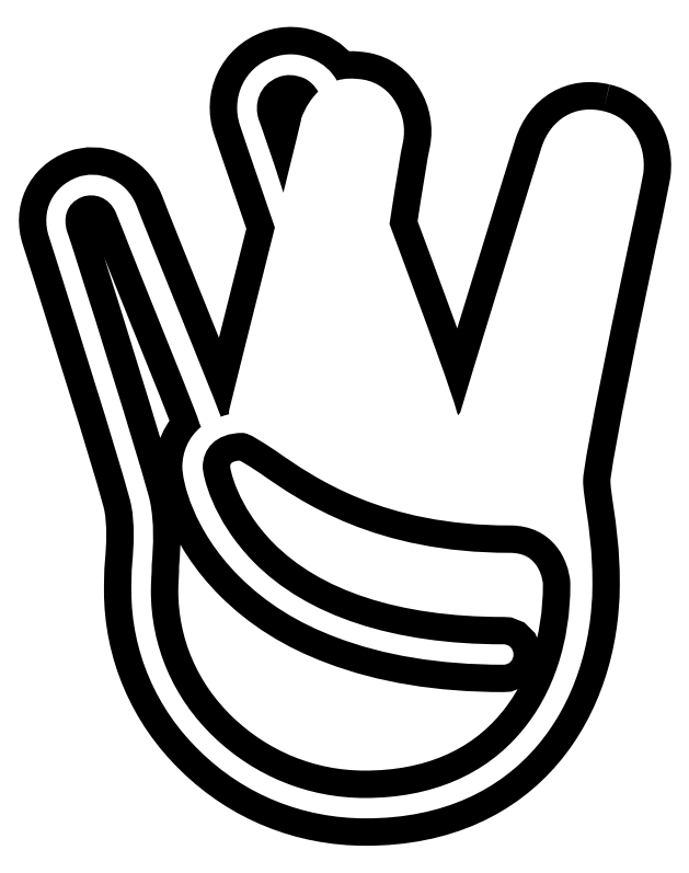
<metadata>
{"format":"dxf","ext":"dxf","renderer":"ezdxf+matplotlib","layout":"modelspace","background":"white","min_lineweight":24,"dpi":150}
</metadata>
<code>
0
SECTION
2
ENTITIES
0
SPLINE
8
Layer 1
210
0
220
0
230
1
70
    11
71
     3
72
   110
73
   106
74
     0
42
1e-10
43
1e-10
12
1
22
0
32
0
13
1
23
0
33
0
40
0
40
0
40
0
40
0
40
1
40
1
40
1
40
2
40
2
40
2
40
3
40
3
40
3
40
4
40
4
40
4
40
5
40
5
40
5
40
6
40
6
40
6
40
7
40
7
40
7
40
8
40
8
40
8
40
9
40
9
40
9
40
10
40
10
40
10
40
11
40
11
40
11
40
12
40
12
40
12
40
13
40
13
40
13
40
14
40
14
40
14
40
15
40
15
40
15
40
16
40
16
40
16
40
17
40
17
40
17
40
18
40
18
40
18
40
19
40
19
40
19
40
20
40
20
40
20
40
21
40
21
40
21
40
22
40
22
40
22
40
23
40
23
40
23
40
24
40
24
40
24
40
25
40
25
40
25
40
26
40
26
40
26
40
27
40
27
40
27
40
28
40
28
40
28
40
29
40
29
40
29
40
30
40
30
40
30
40
31
40
31
40
31
40
32
40
32
40
32
40
33
40
33
40
33
40
34
40
34
40
34
40
35
40
35
40
35
40
35
10
80.6
20
113.3
30
0
10
77.3
20
114.1
30
0
10
74.4
20
112.4
30
0
10
73.3
20
109
30
0
10
72.9
20
107.8
30
0
10
64.3
20
79.8
30
0
10
63.8
20
78
30
0
10
63.7
20
77.7
30
0
10
63.6
20
77.6
30
0
10
63.5
20
77.5
30
0
10
63.4
20
77.6
30
0
10
63.4
20
77.7
30
0
10
63.3
20
78
30
0
10
62.8
20
79.9
30
0
10
60.3
20
86.9
30
0
10
55.4
20
100
30
0
10
55.4
20
100
30
0
10
55.4
20
100
30
0
10
55.4
20
100
30
0
10
56.1
20
104.6
30
0
10
56.7
20
108.4
30
0
10
57
20
109.7
30
0
10
57.3
20
111.3
30
0
10
57
20
112.9
30
0
10
56.2
20
114.2
30
0
10
55.4
20
115.7
30
0
10
54
20
116.7
30
0
10
52.4
20
117
30
0
10
51.2
20
117.2
30
0
10
50.1
20
117.2
30
0
10
49.2
20
116.9
30
0
10
48.6
20
118
30
0
10
47.6
20
118.9
30
0
10
46.4
20
119.4
30
0
10
44.9
20
120.1
30
0
10
43.2
20
120.2
30
0
10
41.6
20
119.6
30
0
10
38.3
20
118.4
30
0
10
36.7
20
114.9
30
0
10
37.8
20
111.6
30
0
10
38.3
20
110.2
30
0
10
39.6
20
106.2
30
0
10
41.9
20
99.6
30
0
10
39.6
20
90.5
30
0
10
36.9
20
79.6
30
0
10
36.5
20
78
30
0
10
36.5
20
77.9
30
0
10
36.5
20
77.7
30
0
10
36.5
20
77.6
30
0
10
36.1
20
77.5
30
0
10
35.8
20
77.4
30
0
10
35.5
20
77.3
30
0
10
35.5
20
77.3
30
0
10
35.5
20
77.4
30
0
10
35.5
20
77.4
30
0
10
35
20
78.8
30
0
10
31
20
88.7
30
0
10
28.1
20
95.9
30
0
10
26.8
20
99.1
30
0
10
25.8
20
101.7
30
0
10
25.6
20
102.2
30
0
10
24.3
20
105.4
30
0
10
21
20
106.4
30
0
10
18.6
20
105.5
30
0
10
15.7
20
104.4
30
0
10
14.3
20
101.5
30
0
10
15.3
20
98.5
30
0
10
16.2
20
95.7
30
0
10
24.5
20
69.5
30
0
10
25
20
66.8
30
0
10
25.4
20
64.6
30
0
10
25.3
20
62.3
30
0
10
25.1
20
60
30
0
10
25
20
58.9
30
0
10
25
20
57.8
30
0
10
25
20
56.8
30
0
10
25
20
49.7
30
0
10
27.9
20
42.9
30
0
10
33.1
20
37.9
30
0
10
38.3
20
32.8
30
0
10
45.2
20
30
30
0
10
52.6
20
30
30
0
10
71
20
30
30
0
10
79.2
20
43.7
30
0
10
79.3
20
57.4
30
0
10
79.3
20
57.4
30
0
10
79.3
20
57.5
30
0
10
79.3
20
57.5
30
0
10
79.3
20
57.6
30
0
10
79.3
20
57.7
30
0
10
79.3
20
57.8
30
0
10
79.3
20
61.5
30
0
10
78.9
20
64.1
30
0
10
78.6
20
66.2
30
0
10
78.4
20
67.6
30
0
10
78.2
20
68.8
30
0
10
78.2
20
69.8
30
0
10
78.2
20
72
30
0
10
82.4
20
92.3
30
0
10
84.3
20
101
30
0
10
84.8
20
103.5
30
0
10
85.2
20
105.4
30
0
10
85.3
20
106
30
0
10
85.7
20
109.5
30
0
10
83.8
20
112.6
30
0
10
80.6
20
113.3
30
0
0
SPLINE
8
Layer 1
210
0
220
0
230
1
70
    11
71
     3
72
    26
73
    22
74
     0
42
1e-10
43
1e-10
12
1
22
0
32
0
13
1
23
0
33
0
40
0
40
0
40
0
40
0
40
1
40
1
40
1
40
2
40
2
40
2
40
3
40
3
40
3
40
4
40
4
40
4
40
5
40
5
40
5
40
6
40
6
40
6
40
7
40
7
40
7
40
7
10
40
20
112.3
30
0
10
39.4
20
114.1
30
0
10
40
20
116.4
30
0
10
42.3
20
117.3
30
0
10
43.3
20
117.7
30
0
10
44.3
20
117.6
30
0
10
45.3
20
117.2
30
0
10
46
20
116.9
30
0
10
46.6
20
116.3
30
0
10
47
20
115.6
30
0
10
46.2
20
114.8
30
0
10
45.5
20
113.8
30
0
10
45
20
112.4
30
0
10
45
20
112.4
30
0
10
45
20
112.3
30
0
10
45
20
112.3
30
0
10
45
20
112.2
30
0
10
44.1
20
108.6
30
0
10
42.9
20
103.7
30
0
10
41.4
20
108.4
30
0
10
40.4
20
111.2
30
0
10
40
20
112.3
30
0
0
SPLINE
8
Layer 1
210
0
220
0
230
1
70
    11
71
     3
72
    80
73
    76
74
     0
42
1e-10
43
1e-10
12
1
22
0
32
0
13
1
23
0
33
0
40
0
40
0
40
0
40
0
40
1
40
1
40
1
40
2
40
2
40
2
40
3
40
3
40
3
40
4
40
4
40
4
40
5
40
5
40
5
40
6
40
6
40
6
40
7
40
7
40
7
40
8
40
8
40
8
40
9
40
9
40
9
40
10
40
10
40
10
40
11
40
11
40
11
40
12
40
12
40
12
40
13
40
13
40
13
40
14
40
14
40
14
40
15
40
15
40
15
40
16
40
16
40
16
40
17
40
17
40
17
40
18
40
18
40
18
40
19
40
19
40
19
40
20
40
20
40
20
40
21
40
21
40
21
40
22
40
22
40
22
40
23
40
23
40
23
40
24
40
24
40
24
40
25
40
25
40
25
40
25
10
71
20
40.3
30
0
10
66.7
20
35.1
30
0
10
60.3
20
32.4
30
0
10
52.5
20
32.4
30
0
10
45.8
20
32.4
30
0
10
39.5
20
35
30
0
10
34.7
20
39.6
30
0
10
29.9
20
44.2
30
0
10
27.3
20
50.3
30
0
10
27.3
20
56.8
30
0
10
27.3
20
57.8
30
0
10
27.4
20
58.8
30
0
10
27.4
20
59.9
30
0
10
27.6
20
62.2
30
0
10
27.7
20
64.8
30
0
10
27.2
20
67.3
30
0
10
26.6
20
70.1
30
0
10
18.4
20
96.4
30
0
10
17.4
20
99.2
30
0
10
17
20
100.6
30
0
10
17.2
20
102.4
30
0
10
19.2
20
103.2
30
0
10
20.6
20
103.7
30
0
10
22.4
20
103.2
30
0
10
23.2
20
101.3
30
0
10
23.4
20
100.8
30
0
10
24.4
20
98.3
30
0
10
25.7
20
95
30
0
10
28.4
20
88.2
30
0
10
32.6
20
78
30
0
10
33
20
76.6
30
0
10
33.1
20
76.4
30
0
10
33.1
20
76.3
30
0
10
33.2
20
76.1
30
0
10
31.7
20
74.9
30
0
10
31
20
73.1
30
0
10
31
20
71.4
30
0
10
31
20
69.8
30
0
10
32.2
20
64
30
0
10
37.7
20
58.5
30
0
10
40.8
20
55.4
30
0
10
44.6
20
53
30
0
10
49.2
20
51.3
30
0
10
54.7
20
49.2
30
0
10
61.3
20
48.1
30
0
10
68.8
20
48.1
30
0
10
69.5
20
48.1
30
0
10
70
20
48.6
30
0
10
70
20
49.3
30
0
10
70
20
50
30
0
10
69.5
20
50.5
30
0
10
68.8
20
50.5
30
0
10
55.9
20
50.5
30
0
10
45.7
20
53.8
30
0
10
39.4
20
60.2
30
0
10
34.5
20
65.2
30
0
10
33.4
20
70.4
30
0
10
33.4
20
71.4
30
0
10
33.4
20
73.4
30
0
10
34.8
20
75.4
30
0
10
38.1
20
75.4
30
0
10
38.9
20
75.4
30
0
10
40.3
20
74.4
30
0
10
42
20
73.3
30
0
10
46.7
20
70
30
0
10
54.7
20
64.5
30
0
10
69.6
20
64.5
30
0
10
74.6
20
64.5
30
0
10
76.5
20
60.5
30
0
10
76.7
20
57.8
30
0
10
76.7
20
57.7
30
0
10
76.7
20
57.6
30
0
10
76.7
20
57.5
30
0
10
76.7
20
50.8
30
0
10
74.7
20
44.7
30
0
10
71
20
40.3
30
0
0
SPLINE
8
Layer 1
210
0
220
0
230
1
70
    11
71
     3
72
    71
73
    67
74
     0
42
1e-10
43
1e-10
12
1
22
0
32
0
13
1
23
0
33
0
40
0
40
0
40
0
40
0
40
1
40
1
40
1
40
2
40
2
40
2
40
3
40
3
40
3
40
4
40
4
40
4
40
5
40
5
40
5
40
6
40
6
40
6
40
7
40
7
40
7
40
8
40
8
40
8
40
9
40
9
40
9
40
10
40
10
40
10
40
11
40
11
40
11
40
12
40
12
40
12
40
13
40
13
40
13
40
14
40
14
40
14
40
15
40
15
40
15
40
16
40
16
40
16
40
17
40
17
40
17
40
18
40
18
40
18
40
19
40
19
40
19
40
20
40
20
40
20
40
21
40
21
40
21
40
22
40
22
40
22
40
22
10
82.7
20
106.5
30
0
10
82.6
20
105.9
30
0
10
82.2
20
104.1
30
0
10
81.7
20
101.6
30
0
10
78.5
20
86.4
30
0
10
75.6
20
72
30
0
10
75.6
20
69.9
30
0
10
75.6
20
68.6
30
0
10
75.8
20
67.4
30
0
10
76
20
65.9
30
0
10
76.1
20
65.4
30
0
10
76.2
20
64.9
30
0
10
76.2
20
64.4
30
0
10
74.9
20
65.7
30
0
10
72.8
20
66.9
30
0
10
69.6
20
66.9
30
0
10
55.4
20
66.9
30
0
10
47.9
20
72.1
30
0
10
43.4
20
75.2
30
0
10
41.6
20
76.5
30
0
10
40.2
20
77.4
30
0
10
38.9
20
77.7
30
0
10
40
20
82
30
0
10
46.9
20
110
30
0
10
47.4
20
111.8
30
0
10
48.4
20
114.7
30
0
10
50.4
20
115
30
0
10
51.9
20
114.7
30
0
10
54.2
20
114.2
30
0
10
55
20
112
30
0
10
54.7
20
110.2
30
0
10
54
20
106.3
30
0
10
49.8
20
78.7
30
0
10
49.6
20
77.5
30
0
10
49.5
20
76.8
30
0
10
49.9
20
76.2
30
0
10
50.6
20
76.1
30
0
10
50.7
20
76.1
30
0
10
50.7
20
76.1
30
0
10
50.8
20
76.1
30
0
10
51.4
20
76.1
30
0
10
51.9
20
76.5
30
0
10
52
20
77.1
30
0
10
52
20
77.3
30
0
10
53.4
20
86.5
30
0
10
54.8
20
95.1
30
0
10
57
20
89
30
0
10
60.4
20
79.4
30
0
10
61
20
77.3
30
0
10
61.5
20
75.6
30
0
10
62.6
20
75
30
0
10
63.5
20
75
30
0
10
63.5
20
75
30
0
10
63.5
20
75
30
0
10
63.5
20
75
30
0
10
64.7
20
75
30
0
10
65.7
20
76
30
0
10
66.1
20
77.4
30
0
10
66.6
20
79.1
30
0
10
75.5
20
108.1
30
0
10
75.6
20
108.3
30
0
10
76.6
20
111.4
30
0
10
79.1
20
111.2
30
0
10
80.1
20
111
30
0
10
82
20
110.6
30
0
10
83.1
20
108.6
30
0
10
82.7
20
106.5
30
0
0
HATCH
8
Layer 1
10
0
20
0
30
0
210
0
220
0
230
1
2
SOLID
70
     1
71
     0
91
        4
92
        1
93
        1
72
     4
94
        3
73
     0
74
     1
95
      110
96
      106
40
0
40
0
40
0
40
0
40
1
40
1
40
1
40
2
40
2
40
2
40
3
40
3
40
3
40
4
40
4
40
4
40
5
40
5
40
5
40
6
40
6
40
6
40
7
40
7
40
7
40
8
40
8
40
8
40
9
40
9
40
9
40
10
40
10
40
10
40
11
40
11
40
11
40
12
40
12
40
12
40
13
40
13
40
13
40
14
40
14
40
14
40
15
40
15
40
15
40
16
40
16
40
16
40
17
40
17
40
17
40
18
40
18
40
18
40
19
40
19
40
19
40
20
40
20
40
20
40
21
40
21
40
21
40
22
40
22
40
22
40
23
40
23
40
23
40
24
40
24
40
24
40
25
40
25
40
25
40
26
40
26
40
26
40
27
40
27
40
27
40
28
40
28
40
28
40
29
40
29
40
29
40
30
40
30
40
30
40
31
40
31
40
31
40
32
40
32
40
32
40
33
40
33
40
33
40
34
40
34
40
34
40
35
40
35
40
35
40
35
10
80.6
20
113.3
10
77.3
20
114.1
10
74.4
20
112.4
10
73.3
20
109
10
72.9
20
107.8
10
64.3
20
79.8
10
63.8
20
78
10
63.7
20
77.7
10
63.6
20
77.6
10
63.5
20
77.5
10
63.4
20
77.6
10
63.4
20
77.7
10
63.3
20
78
10
62.8
20
79.9
10
60.3
20
86.9
10
55.4
20
100
10
55.4
20
100
10
55.4
20
100
10
55.4
20
100
10
56.1
20
104.6
10
56.7
20
108.4
10
57
20
109.7
10
57.3
20
111.3
10
57
20
112.9
10
56.2
20
114.2
10
55.4
20
115.7
10
54
20
116.7
10
52.4
20
117
10
51.2
20
117.2
10
50.1
20
117.2
10
49.2
20
116.9
10
48.6
20
118
10
47.6
20
118.9
10
46.4
20
119.4
10
44.9
20
120.1
10
43.2
20
120.2
10
41.6
20
119.6
10
38.3
20
118.4
10
36.7
20
114.9
10
37.8
20
111.6
10
38.3
20
110.2
10
39.6
20
106.2
10
41.9
20
99.6
10
39.6
20
90.5
10
36.9
20
79.6
10
36.5
20
78
10
36.5
20
77.9
10
36.5
20
77.7
10
36.5
20
77.6
10
36.1
20
77.5
10
35.8
20
77.4
10
35.5
20
77.3
10
35.5
20
77.3
10
35.5
20
77.4
10
35.5
20
77.4
10
35
20
78.8
10
31
20
88.7
10
28.1
20
95.9
10
26.8
20
99.1
10
25.8
20
101.7
10
25.6
20
102.2
10
24.3
20
105.4
10
21
20
106.4
10
18.6
20
105.5
10
15.7
20
104.4
10
14.3
20
101.5
10
15.3
20
98.5
10
16.2
20
95.7
10
24.5
20
69.5
10
25
20
66.8
10
25.4
20
64.6
10
25.3
20
62.3
10
25.1
20
60
10
25
20
58.9
10
25
20
57.8
10
25
20
56.8
10
25
20
49.7
10
27.9
20
42.9
10
33.1
20
37.9
10
38.3
20
32.8
10
45.2
20
30
10
52.6
20
30
10
71
20
30
10
79.2
20
43.7
10
79.3
20
57.4
10
79.3
20
57.4
10
79.3
20
57.5
10
79.3
20
57.5
10
79.3
20
57.6
10
79.3
20
57.7
10
79.3
20
57.8
10
79.3
20
61.5
10
78.9
20
64.1
10
78.6
20
66.2
10
78.4
20
67.6
10
78.2
20
68.8
10
78.2
20
69.8
10
78.2
20
72
10
82.4
20
92.3
10
84.3
20
101
10
84.8
20
103.5
10
85.2
20
105.4
10
85.3
20
106
10
85.7
20
109.5
10
83.8
20
112.6
10
80.6
20
113.3
97
        0
97
        0
92
        1
93
        1
72
     4
94
        3
73
     0
74
     1
95
       26
96
       22
40
0
40
0
40
0
40
0
40
1
40
1
40
1
40
2
40
2
40
2
40
3
40
3
40
3
40
4
40
4
40
4
40
5
40
5
40
5
40
6
40
6
40
6
40
7
40
7
40
7
40
7
10
40
20
112.3
10
39.4
20
114.1
10
40
20
116.4
10
42.3
20
117.3
10
43.3
20
117.7
10
44.3
20
117.6
10
45.3
20
117.2
10
46
20
116.9
10
46.6
20
116.3
10
47
20
115.6
10
46.2
20
114.8
10
45.5
20
113.8
10
45
20
112.4
10
45
20
112.4
10
45
20
112.3
10
45
20
112.3
10
45
20
112.2
10
44.1
20
108.6
10
42.9
20
103.7
10
41.4
20
108.4
10
40.4
20
111.2
10
40
20
112.3
97
        0
97
        0
92
        1
93
        1
72
     4
94
        3
73
     0
74
     1
95
       80
96
       76
40
0
40
0
40
0
40
0
40
1
40
1
40
1
40
2
40
2
40
2
40
3
40
3
40
3
40
4
40
4
40
4
40
5
40
5
40
5
40
6
40
6
40
6
40
7
40
7
40
7
40
8
40
8
40
8
40
9
40
9
40
9
40
10
40
10
40
10
40
11
40
11
40
11
40
12
40
12
40
12
40
13
40
13
40
13
40
14
40
14
40
14
40
15
40
15
40
15
40
16
40
16
40
16
40
17
40
17
40
17
40
18
40
18
40
18
40
19
40
19
40
19
40
20
40
20
40
20
40
21
40
21
40
21
40
22
40
22
40
22
40
23
40
23
40
23
40
24
40
24
40
24
40
25
40
25
40
25
40
25
10
71
20
40.3
10
66.7
20
35.1
10
60.3
20
32.4
10
52.5
20
32.4
10
45.8
20
32.4
10
39.5
20
35
10
34.7
20
39.6
10
29.9
20
44.2
10
27.3
20
50.3
10
27.3
20
56.8
10
27.3
20
57.8
10
27.4
20
58.8
10
27.4
20
59.9
10
27.6
20
62.2
10
27.7
20
64.8
10
27.2
20
67.3
10
26.6
20
70.1
10
18.4
20
96.4
10
17.4
20
99.2
10
17
20
100.6
10
17.2
20
102.4
10
19.2
20
103.2
10
20.6
20
103.7
10
22.4
20
103.2
10
23.2
20
101.3
10
23.4
20
100.8
10
24.4
20
98.3
10
25.7
20
95
10
28.4
20
88.2
10
32.6
20
78
10
33
20
76.6
10
33.1
20
76.4
10
33.1
20
76.3
10
33.2
20
76.1
10
31.7
20
74.9
10
31
20
73.1
10
31
20
71.4
10
31
20
69.8
10
32.2
20
64
10
37.7
20
58.5
10
40.8
20
55.4
10
44.6
20
53
10
49.2
20
51.3
10
54.7
20
49.2
10
61.3
20
48.1
10
68.8
20
48.1
10
69.5
20
48.1
10
70
20
48.6
10
70
20
49.3
10
70
20
50
10
69.5
20
50.5
10
68.8
20
50.5
10
55.9
20
50.5
10
45.7
20
53.8
10
39.4
20
60.2
10
34.5
20
65.2
10
33.4
20
70.4
10
33.4
20
71.4
10
33.4
20
73.4
10
34.8
20
75.4
10
38.1
20
75.4
10
38.9
20
75.4
10
40.3
20
74.4
10
42
20
73.3
10
46.7
20
70
10
54.7
20
64.5
10
69.6
20
64.5
10
74.6
20
64.5
10
76.5
20
60.5
10
76.7
20
57.8
10
76.7
20
57.7
10
76.7
20
57.6
10
76.7
20
57.5
10
76.7
20
50.8
10
74.7
20
44.7
10
71
20
40.3
97
        0
97
        0
92
        1
93
        1
72
     4
94
        3
73
     0
74
     1
95
       71
96
       67
40
0
40
0
40
0
40
0
40
1
40
1
40
1
40
2
40
2
40
2
40
3
40
3
40
3
40
4
40
4
40
4
40
5
40
5
40
5
40
6
40
6
40
6
40
7
40
7
40
7
40
8
40
8
40
8
40
9
40
9
40
9
40
10
40
10
40
10
40
11
40
11
40
11
40
12
40
12
40
12
40
13
40
13
40
13
40
14
40
14
40
14
40
15
40
15
40
15
40
16
40
16
40
16
40
17
40
17
40
17
40
18
40
18
40
18
40
19
40
19
40
19
40
20
40
20
40
20
40
21
40
21
40
21
40
22
40
22
40
22
40
22
10
82.7
20
106.5
10
82.6
20
105.9
10
82.2
20
104.1
10
81.7
20
101.6
10
78.5
20
86.4
10
75.6
20
72
10
75.6
20
69.9
10
75.6
20
68.6
10
75.8
20
67.4
10
76
20
65.9
10
76.1
20
65.4
10
76.2
20
64.9
10
76.2
20
64.4
10
74.9
20
65.7
10
72.8
20
66.9
10
69.6
20
66.9
10
55.4
20
66.9
10
47.9
20
72.1
10
43.4
20
75.2
10
41.6
20
76.5
10
40.2
20
77.4
10
38.9
20
77.7
10
40
20
82
10
46.9
20
110
10
47.4
20
111.8
10
48.4
20
114.7
10
50.4
20
115
10
51.9
20
114.7
10
54.2
20
114.2
10
55
20
112
10
54.7
20
110.2
10
54
20
106.3
10
49.8
20
78.7
10
49.6
20
77.5
10
49.5
20
76.8
10
49.9
20
76.2
10
50.6
20
76.1
10
50.7
20
76.1
10
50.7
20
76.1
10
50.8
20
76.1
10
51.4
20
76.1
10
51.9
20
76.5
10
52
20
77.1
10
52
20
77.3
10
53.4
20
86.5
10
54.8
20
95.1
10
57
20
89
10
60.4
20
79.4
10
61
20
77.3
10
61.5
20
75.6
10
62.6
20
75
10
63.5
20
75
10
63.5
20
75
10
63.5
20
75
10
63.5
20
75
10
64.7
20
75
10
65.7
20
76
10
66.1
20
77.4
10
66.6
20
79.1
10
75.5
20
108.1
10
75.6
20
108.3
10
76.6
20
111.4
10
79.1
20
111.2
10
80.1
20
111
10
82
20
110.6
10
83.1
20
108.6
10
82.7
20
106.5
97
        0
97
        0
75
     2
76
     1
98
        0
0
ENDSEC
0
EOF

</code>
